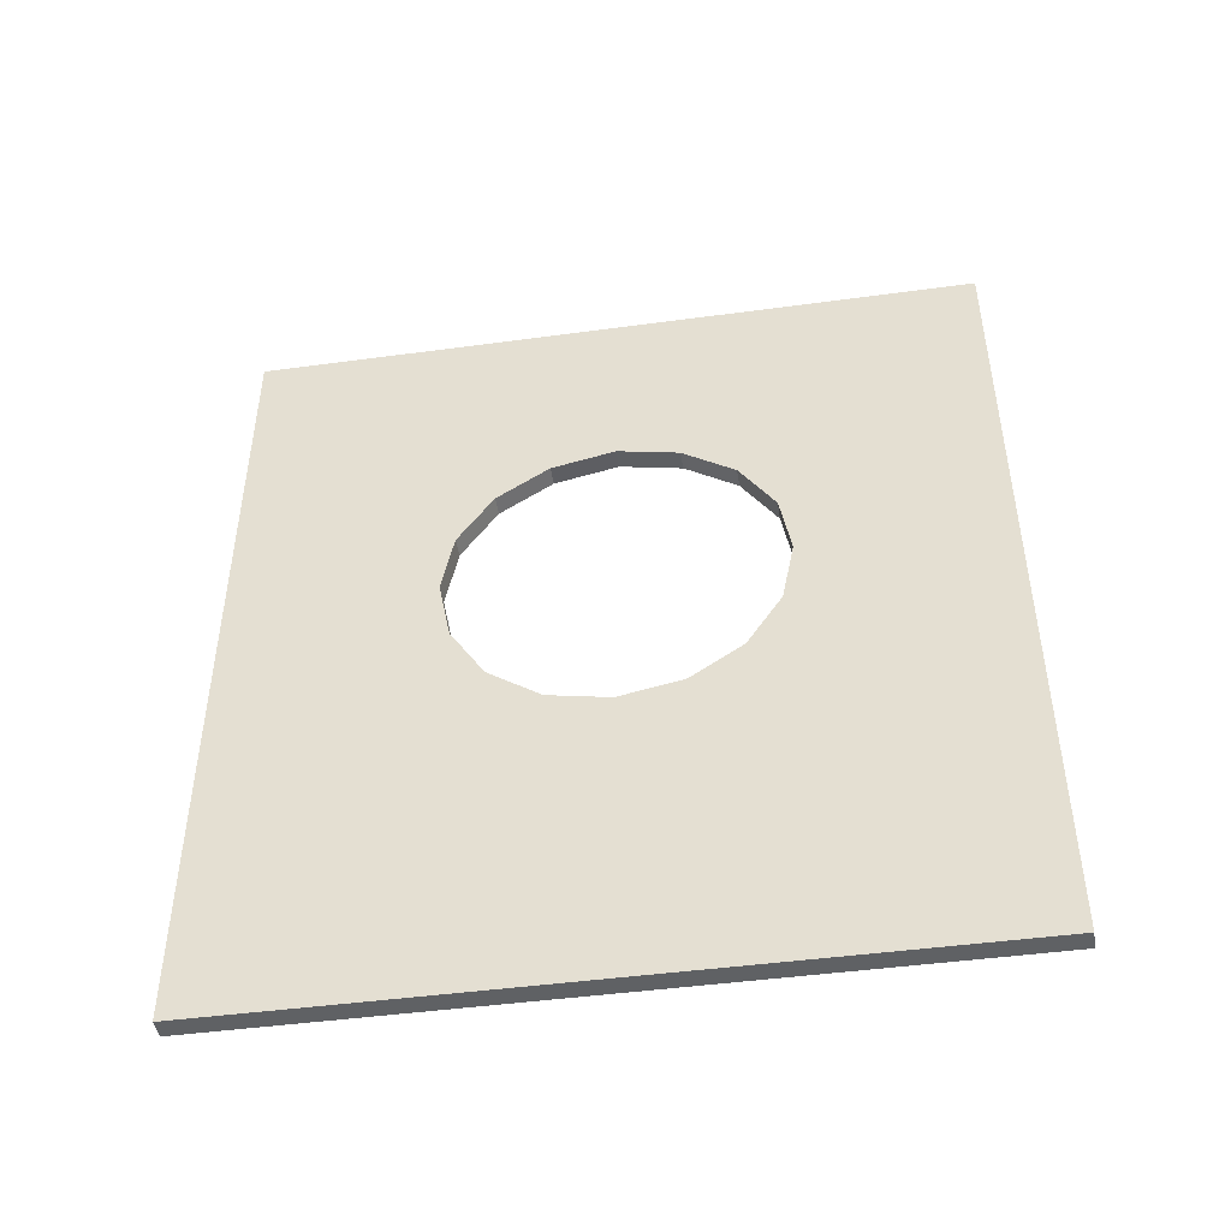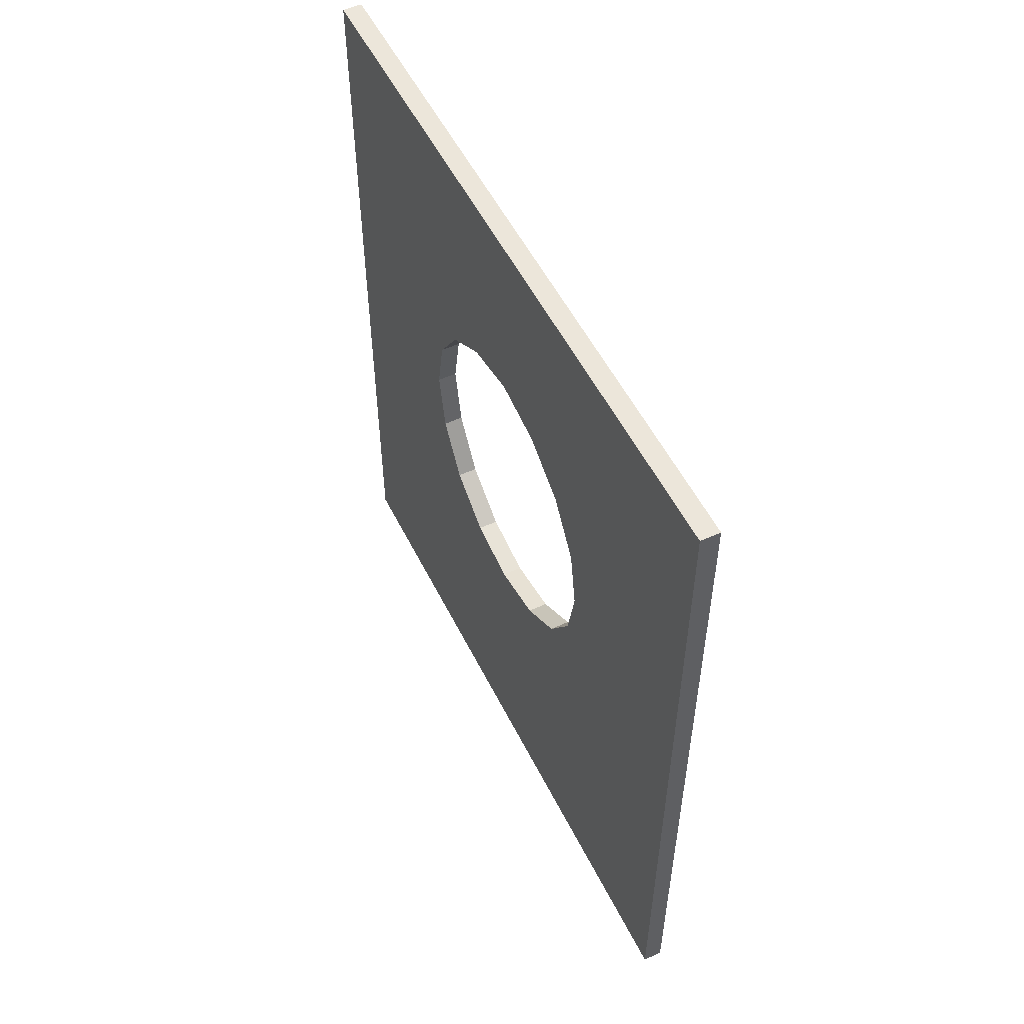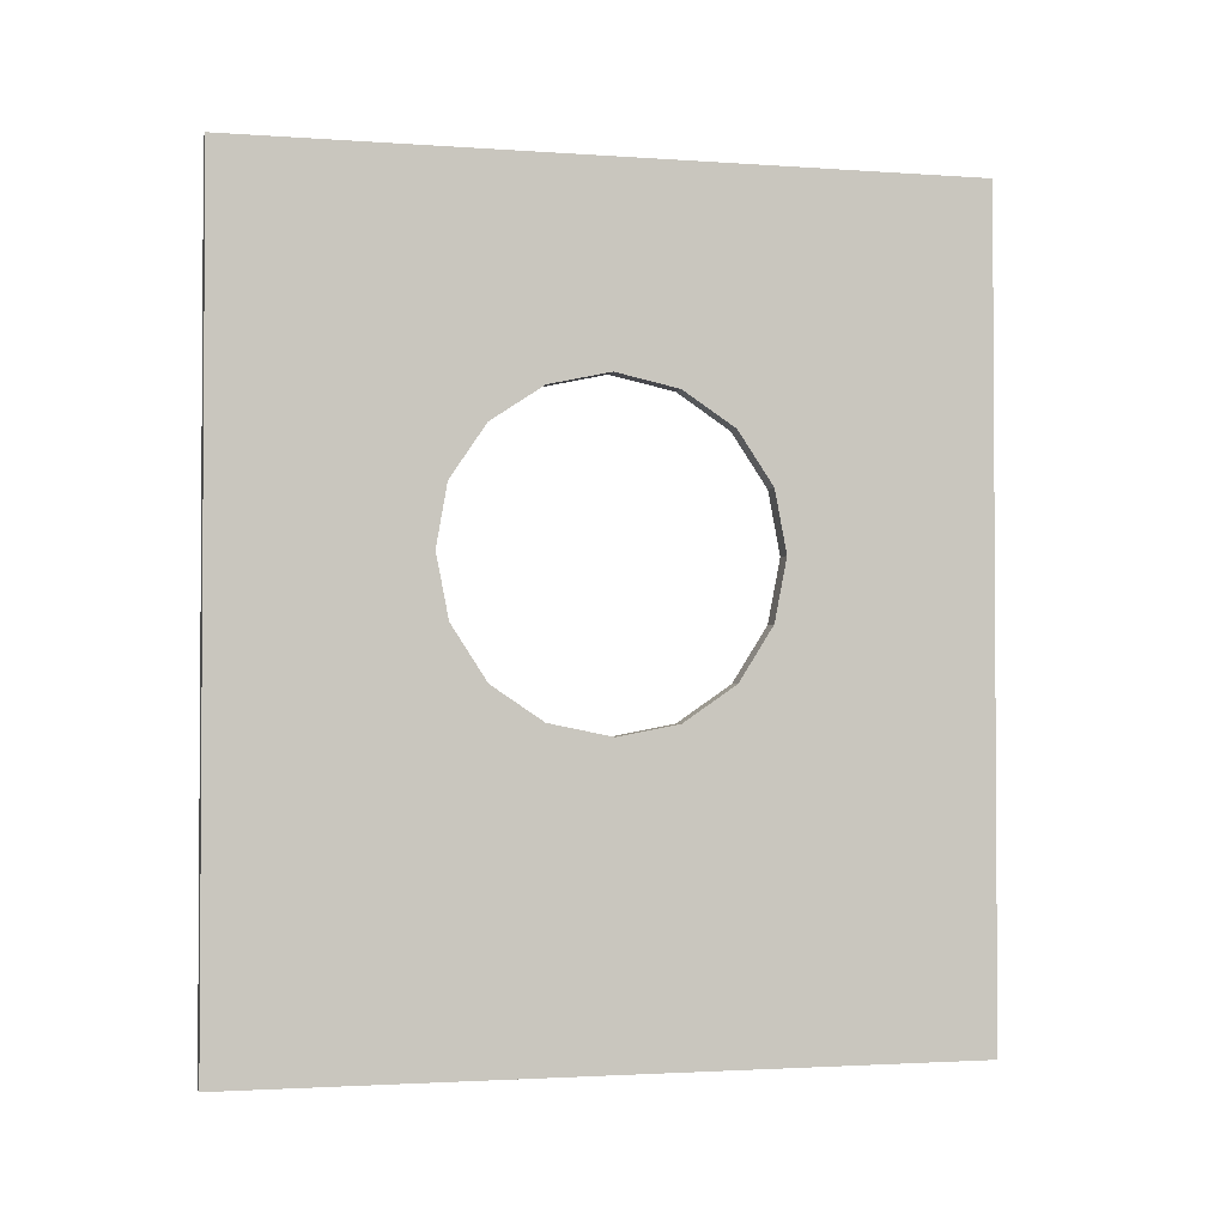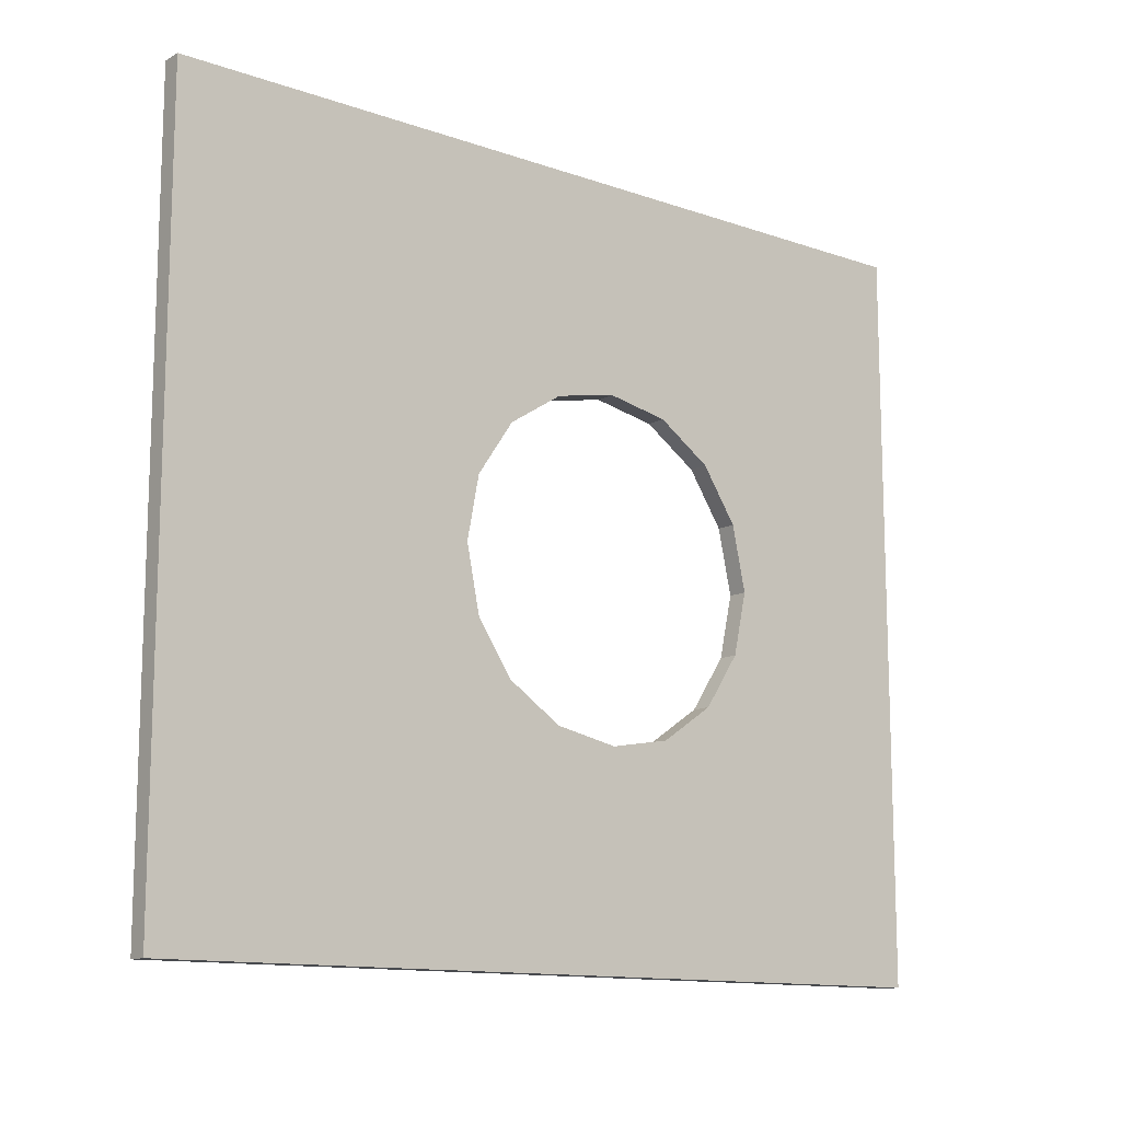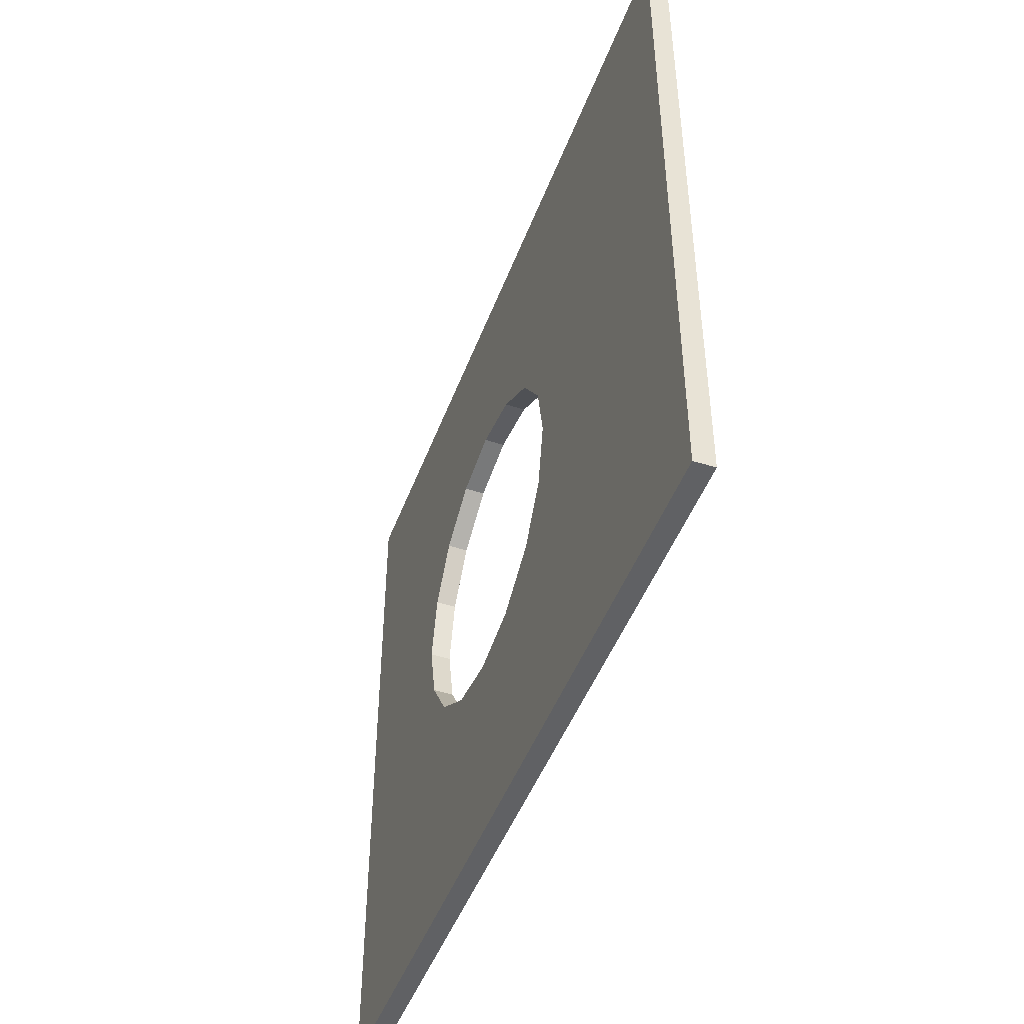
<metadata>
{"format":"obj","ext":"obj","renderer":"f3d","projection":"perspective","resolution":1024,"background":"white","views":[{"elev":-46.1,"azim":98.8,"up":"+Y"},{"elev":53.6,"azim":153.9,"up":"+Y"},{"elev":-2.1,"azim":-104.4,"up":"+Y"},{"elev":-12.6,"azim":50.9,"up":"+Z"},{"elev":-47.2,"azim":-20.1,"up":"+Z"}]}
</metadata>
<code>
o Plane.039_Plane.030
v -0.1219 -0.9697 -2.253
v -0.002632 -0.9709 -2.252
v -0.1219 -0.9697 2.186
v -0.002596 -0.9706 2.187
v -0.1219 4.026 2.187
v -0.1219 4.026 -2.253
v -0.002584 4.026 2.188
v -0.002608 4.026 -2.252
v -0.1219 1.143 0.6632
v -0.1219 1.472 0.8729
v -0.1219 1.852 0.9479
v -0.1219 2.227 0.8758
v -0.1219 2.548 -0.7419
v -0.1219 2.842 -0.04587
v -0.1219 2.76 -0.4214
v -0.1219 2.759 0.3407
v -0.1219 2.549 0.6594
v -0.1219 0.8518 -0.03423
v -0.1219 0.9305 -0.4218
v -0.1219 0.9237 0.341
v -0.1219 1.469 -0.9499
v -0.1219 1.141 -0.7357
v -0.1219 2.227 -0.9594
v -0.1219 1.852 -1.026
v -0.002605 0.8518 -0.03423
v -0.002602 0.9237 0.341
v -0.002608 0.9305 -0.4218
v -0.002609 1.469 -0.9499
v -0.002606 2.227 -0.9594
v -0.002608 1.852 -1.026
v -0.002609 1.141 -0.7357
v -0.002599 1.143 0.6632
v -0.002596 1.852 0.9479
v -0.002597 1.472 0.8729
v -0.002596 2.549 0.6594
v -0.002599 2.842 -0.04587
v -0.002601 2.76 -0.4214
v -0.002603 2.548 -0.7419
v -0.002597 2.759 0.3407
v -0.002595 2.227 0.8758
v -0.1219 4.026 1.632
v -0.1219 4.026 1.077
v -0.1219 4.026 0.522
v -0.1219 4.026 -0.03293
v -0.1219 4.026 -0.5879
v -0.1219 4.026 -1.143
v -0.1219 4.026 -1.698
v -0.002587 4.026 1.633
v -0.00259 4.026 1.078
v -0.002593 4.026 0.5228
v -0.002596 4.026 -0.03215
v -0.002599 4.026 -0.5871
v -0.002602 4.026 -1.142
v -0.002605 4.026 -1.697
v -0.1219 0.2793 2.186
v -0.1219 1.528 2.187
v -0.1219 2.777 2.187
v -0.002593 0.2785 2.187
v -0.00259 1.528 2.187
v -0.002587 2.777 2.187
v -0.1219 0.2793 -2.253
v -0.1219 1.528 -2.253
v -0.1219 2.777 -2.253
v -0.002626 0.2782 -2.252
v -0.00262 1.527 -2.252
v -0.002614 2.776 -2.252
v -0.1219 -0.9697 -1.513
v -0.1219 -0.9697 -0.7731
v -0.1219 -0.9697 -0.03321
v -0.1219 -0.9697 0.7066
v -0.1219 -0.9697 1.446
v -0.002626 -0.9709 -1.512
v -0.00262 -0.9708 -0.7724
v -0.002614 -0.9708 -0.03257
v -0.002608 -0.9707 0.7073
v -0.002602 -0.9707 1.447
v -0.1219 -0.3452 -2.253
v -0.002629 -0.3464 -2.252
f 76 4 3 71
f 52 45 44 51
f 53 46 45 52
f 66 63 6 8
f 60 7 5 57
f 54 47 46 53
f 8 6 47 54
f 48 41 5 7
f 26 20 9 32
f 32 9 10 34
f 34 10 11 33
f 33 11 12 40
f 40 12 17 35
f 17 16 39 35
f 16 14 36 39
f 14 15 37 36
f 15 13 38 37
f 13 23 29 38
f 23 24 30 29
f 24 21 28 30
f 21 22 31 28
f 31 22 19 27
f 27 19 18 25
f 25 18 20 26
f 51 44 43 50
f 50 43 42 49
f 49 42 41 48
f 36 51 50 39
f 39 50 49 35
f 35 49 48 40
f 4 58 55 3
f 58 59 56 55
f 59 60 57 56
f 33 59 58 34
f 40 60 59 33
f 7 60 40 48
f 37 52 51 36
f 38 53 52 37
f 29 54 53 38
f 78 77 61 64
f 64 61 62 65
f 65 62 63 66
f 30 28 64 65
f 29 30 65 66
f 8 54 29 66
f 2 72 67 1
f 72 73 68 67
f 73 74 69 68
f 74 75 70 69
f 75 76 71 70
f 25 74 73 27
f 27 73 72 31
f 31 72 2 28
f 2 1 77 78
f 78 64 28 2
f 26 75 74 25
f 32 76 75 26
f 4 76 32 34 58
f 43 44 14 16
f 42 43 16 17
f 42 17 12 41
f 12 11 56 57
f 57 5 41 12
f 11 10 55 56
f 3 55 10 9 71
f 9 20 70 71
f 20 18 69 70
f 18 19 68 69
f 19 22 67 68
f 22 21 1 67
f 24 62 61 21
f 77 1 21 61
f 23 63 62 24
f 15 14 44 45
f 13 15 45 46
f 23 13 46 47
f 6 63 23 47

</code>
